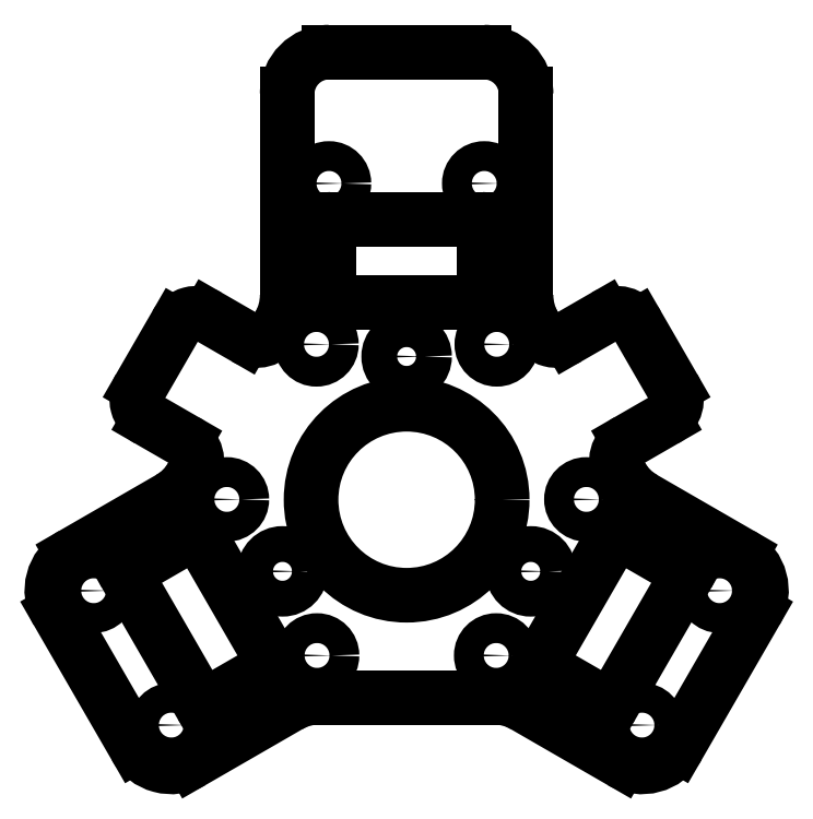
<metadata>
{"format":"dxf","ext":"dxf","renderer":"ezdxf+matplotlib","layout":"modelspace","background":"white","min_lineweight":24,"dpi":150}
</metadata>
<code>
0
SECTION
2
ENTITIES
0
LINE
8
Body014_cs
10
-17.83
20
-17.79
30
42.75
11
-17.99
21
-18.07
31
42.75
0
ARC
8
Body014_cs
10
-19.56
20
-16.79
30
42.75
40
2
50
-30
51
60
0
LINE
8
Body014_cs
10
-18.56
20
-15.06
30
42.75
11
-21.59
21
-13.31
31
42.75
0
ARC
8
Body014_cs
10
-20.59
20
-11.57
30
42.75
40
2
50
150
51
-120
0
LINE
8
Body014_cs
10
-22.33
20
-10.57
30
42.75
11
-19.33
21
-5.378
31
42.75
0
ARC
8
Body014_cs
10
-17.59
20
-6.378
30
42.75
40
2
50
60
51
150
0
LINE
8
Body014_cs
10
-16.59
20
-4.646
30
42.75
11
-13.56
21
-6.396
31
42.75
0
ARC
8
Body014_cs
10
-12.56
20
-4.664
30
42.75
40
2
50
-120
51
-30
0
LINE
8
Body014_cs
10
-10.67
20
-5.387
30
42.75
11
-10.83
21
-5.664
31
42.75
0
ARC
8
Body014_cs
10
-15
20
-2.887
30
42.75
40
5
50
-30
51
2.544e-14
0
LINE
8
Body014_cs
10
-10
20
14
30
42.75
11
-10
21
-2.887
31
42.75
0
ARC
8
Body014_cs
10
-6.5
20
14
30
42.75
40
3.5
50
90
51
180
0
LINE
8
Body014_cs
10
6.5
20
17.5
30
42.75
11
-6.5
21
17.5
31
42.75
0
ARC
8
Body014_cs
10
6.5
20
14
30
42.75
40
3.5
50
0
51
90
0
LINE
8
Body014_cs
10
10
20
-2.887
30
42.75
11
10
21
14
31
42.75
0
ARC
8
Body014_cs
10
15
20
-2.887
30
42.75
40
5
50
180
51
-150
0
LINE
8
Body014_cs
10
10.67
20
-5.387
30
42.75
11
10.83
21
-5.664
31
42.75
0
ARC
8
Body014_cs
10
12.56
20
-4.664
30
42.75
40
2
50
-150
51
-60
0
LINE
8
Body014_cs
10
16.59
20
-4.646
30
42.75
11
13.56
21
-6.396
31
42.75
0
ARC
8
Body014_cs
10
17.59
20
-6.378
30
42.75
40
2
50
30
51
120
0
LINE
8
Body014_cs
10
22.33
20
-10.57
30
42.75
11
19.33
21
-5.378
31
42.75
0
ARC
8
Body014_cs
10
20.59
20
-11.57
30
42.75
40
2
50
-60
51
30
0
LINE
8
Body014_cs
10
18.56
20
-15.06
30
42.75
11
21.59
21
-13.31
31
42.75
0
ARC
8
Body014_cs
10
19.56
20
-16.79
30
42.75
40
2
50
120
51
-150
0
LINE
8
Body014_cs
10
17.83
20
-17.79
30
42.75
11
17.99
21
-18.07
31
42.75
0
ARC
8
Body014_cs
10
22.32
20
-15.57
30
42.75
40
5
50
-150
51
-120
0
LINE
8
Body014_cs
10
27.95
20
-24.59
30
42.75
11
19.82
21
-19.9
31
42.75
0
ARC
8
Body014_cs
10
26.2
20
-27.62
30
42.75
40
3.5
50
-30
51
60
0
LINE
8
Body014_cs
10
22.73
20
-40.63
30
42.75
11
29.23
21
-29.37
31
42.75
0
ARC
8
Body014_cs
10
19.7
20
-38.88
30
42.75
40
3.5
50
-120
51
-30
0
LINE
8
Body014_cs
10
9.821
20
-37.22
30
42.75
11
17.95
21
-41.91
31
42.75
0
ARC
8
Body014_cs
10
7.321
20
-41.55
30
42.75
40
5
50
60
51
90
0
LINE
8
Body014_cs
10
7.321
20
-36.55
30
42.75
11
-7.321
21
-36.55
31
42.75
0
ARC
8
Body014_cs
10
-7.321
20
-41.55
30
42.75
40
5
50
90
51
120
0
LINE
8
Body014_cs
10
-9.821
20
-37.22
30
42.75
11
-17.95
21
-41.91
31
42.75
0
ARC
8
Body014_cs
10
-19.7
20
-38.88
30
42.75
40
3.5
50
-150
51
-60
0
LINE
8
Body014_cs
10
-29.23
20
-29.37
30
42.75
11
-22.73
21
-40.63
31
42.75
0
ARC
8
Body014_cs
10
-26.2
20
-27.62
30
42.75
40
3.5
50
120
51
-150
0
LINE
8
Body014_cs
10
-19.82
20
-19.9
30
42.75
11
-27.95
21
-24.59
31
42.75
0
ARC
8
Body014_cs
10
-22.32
20
-15.57
30
42.75
40
5
50
-60
51
-30
0
CIRCLE
8
Body014_cs
10
-26.2
20
-27.62
40
1.25
0
CIRCLE
8
Body014_cs
10
-19.7
20
-38.88
40
1.25
0
LINE
8
Body014_cs
10
-17.23
20
-37.16
30
42.75
11
-23.48
21
-26.34
31
42.75
0
ARC
8
Body014_cs
10
-17.01
20
-37.04
30
42.75
40
0.25
50
-150
51
-60
0
LINE
8
Body014_cs
10
-11.26
20
-34
30
42.75
11
-16.89
21
-37.25
31
42.75
0
ARC
8
Body014_cs
10
-11.38
20
-33.79
30
42.75
40
0.25
50
-60
51
30
0
LINE
8
Body014_cs
10
-17.41
20
-22.84
30
42.75
11
-11.16
21
-33.66
31
42.75
0
ARC
8
Body014_cs
10
-17.63
20
-22.96
30
42.75
40
0.25
50
30
51
120
0
LINE
8
Body014_cs
10
-23.39
20
-26
30
42.75
11
-17.76
21
-22.75
31
42.75
0
ARC
8
Body014_cs
10
-23.26
20
-26.21
30
42.75
40
0.25
50
120
51
-150
0
CIRCLE
8
Body014_cs
10
-15.05
20
-19.97
40
1.25
0
CIRCLE
8
Body014_cs
10
-7.5
20
-33.05
40
1.25
0
CIRCLE
8
Body014_cs
10
-10.39
20
-26
40
1.5
0
CIRCLE
8
Body014_cs
10
0
20
-20
40
8
0
CIRCLE
8
Body014_cs
10
-7.549
20
-6.981
40
1.25
0
CIRCLE
8
Body014_cs
10
0
20
-8
40
1.5
0
LINE
8
Body014_cs
10
-6.25
20
3.5
30
42.75
11
6.25
21
3.5
31
42.75
0
ARC
8
Body014_cs
10
-6.25
20
3.25
30
42.75
40
0.25
50
90
51
180
0
LINE
8
Body014_cs
10
-6.5
20
3.25
30
42.75
11
-6.5
21
-3.25
31
42.75
0
ARC
8
Body014_cs
10
-6.25
20
-3.25
30
42.75
40
0.25
50
180
51
-90
0
LINE
8
Body014_cs
10
-6.25
20
-3.5
30
42.75
11
6.25
21
-3.5
31
42.75
0
ARC
8
Body014_cs
10
6.25
20
-3.25
30
42.75
40
0.25
50
-90
51
0
0
LINE
8
Body014_cs
10
6.5
20
-3.25
30
42.75
11
6.5
21
3.25
31
42.75
0
ARC
8
Body014_cs
10
6.25
20
3.25
30
42.75
40
0.25
50
0
51
90
0
CIRCLE
8
Body014_cs
10
-6.5
20
6.5
40
1.25
0
CIRCLE
8
Body014_cs
10
7.5
20
-33.05
40
1.25
0
CIRCLE
8
Body014_cs
10
10.39
20
-26
40
1.5
0
CIRCLE
8
Body014_cs
10
19.7
20
-38.88
40
1.25
0
LINE
8
Body014_cs
10
23.48
20
-26.34
30
42.75
11
17.23
21
-37.16
31
42.75
0
ARC
8
Body014_cs
10
23.26
20
-26.21
30
42.75
40
0.25
50
-30
51
60
0
LINE
8
Body014_cs
10
17.76
20
-22.75
30
42.75
11
23.39
21
-26
31
42.75
0
ARC
8
Body014_cs
10
17.63
20
-22.96
30
42.75
40
0.25
50
60
51
150
0
LINE
8
Body014_cs
10
11.16
20
-33.66
30
42.75
11
17.41
21
-22.84
31
42.75
0
ARC
8
Body014_cs
10
11.38
20
-33.79
30
42.75
40
0.25
50
150
51
-120
0
LINE
8
Body014_cs
10
16.89
20
-37.25
30
42.75
11
11.26
21
-34
31
42.75
0
ARC
8
Body014_cs
10
17.01
20
-37.04
30
42.75
40
0.25
50
-120
51
-30
0
CIRCLE
8
Body014_cs
10
26.2
20
-27.62
40
1.25
0
CIRCLE
8
Body014_cs
10
15.05
20
-19.97
40
1.25
0
CIRCLE
8
Body014_cs
10
7.549
20
-6.981
40
1.25
0
CIRCLE
8
Body014_cs
10
6.5
20
6.5
40
1.25
0
ENDSEC
0
EOF

</code>
